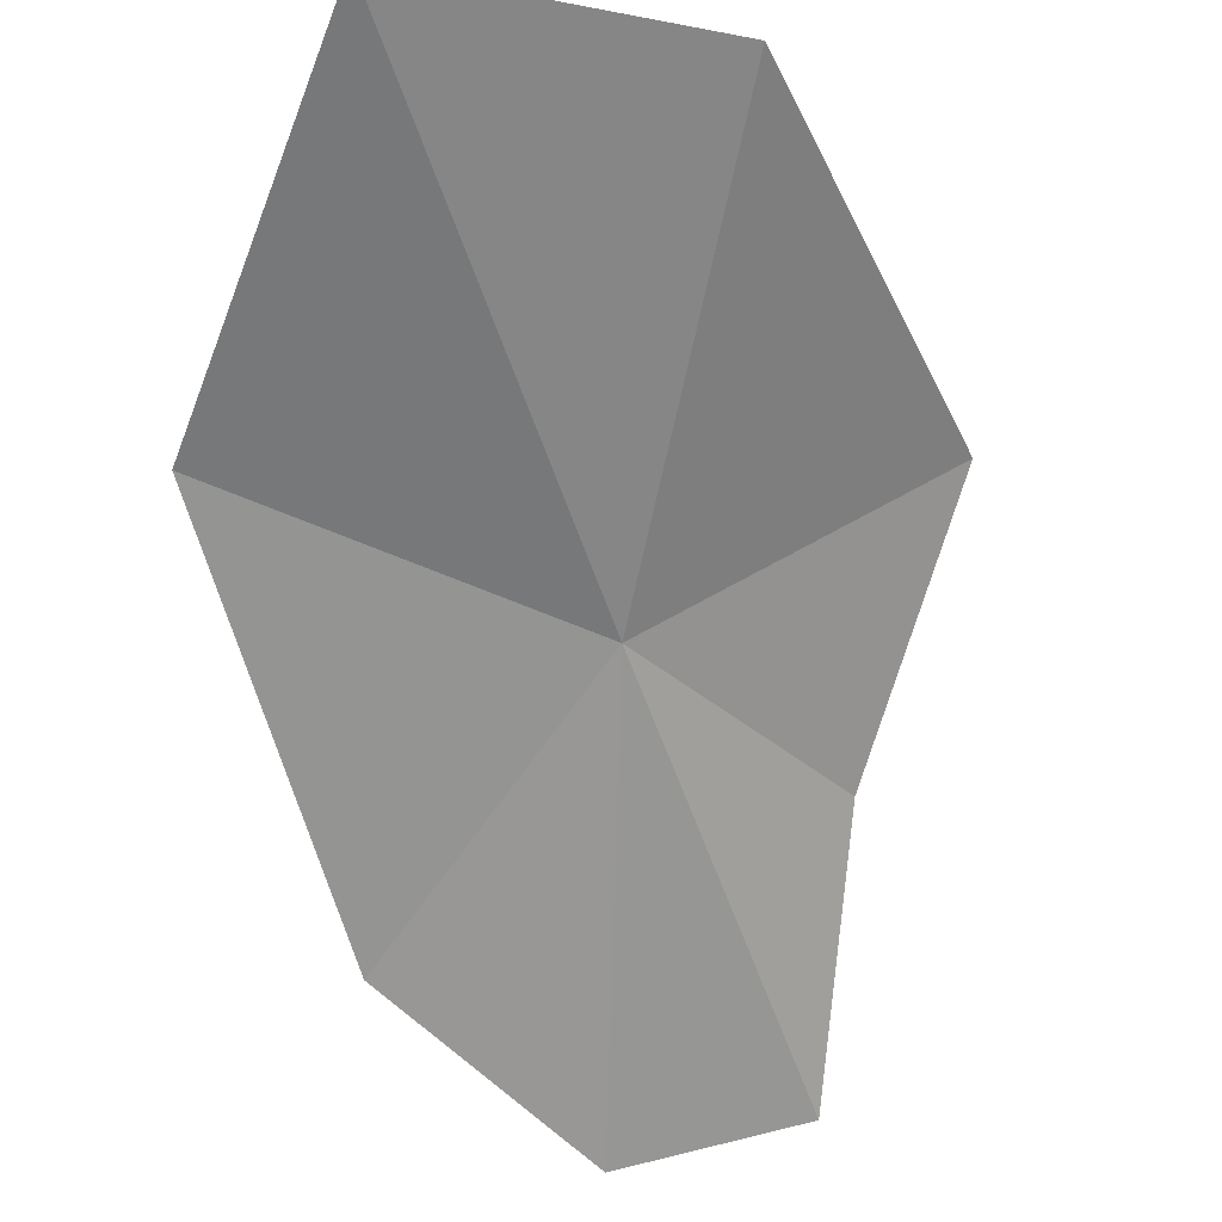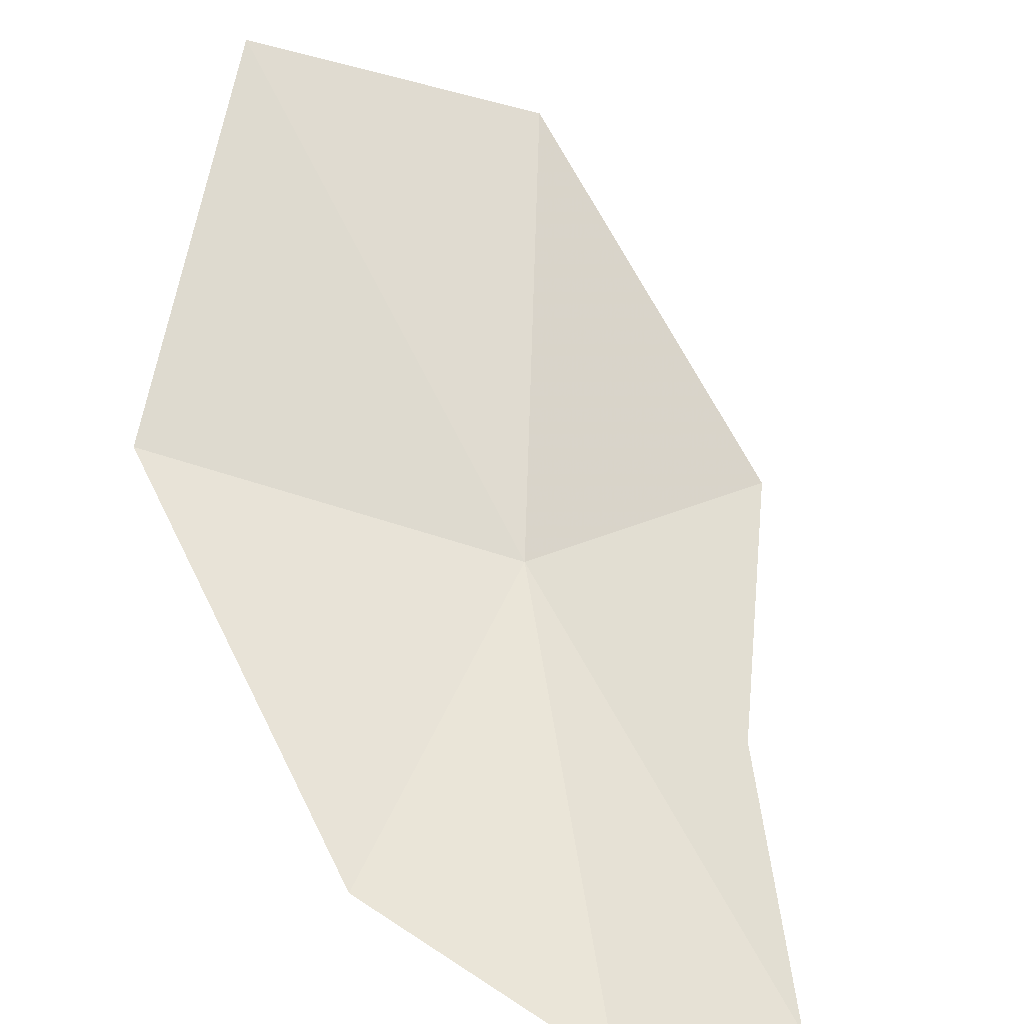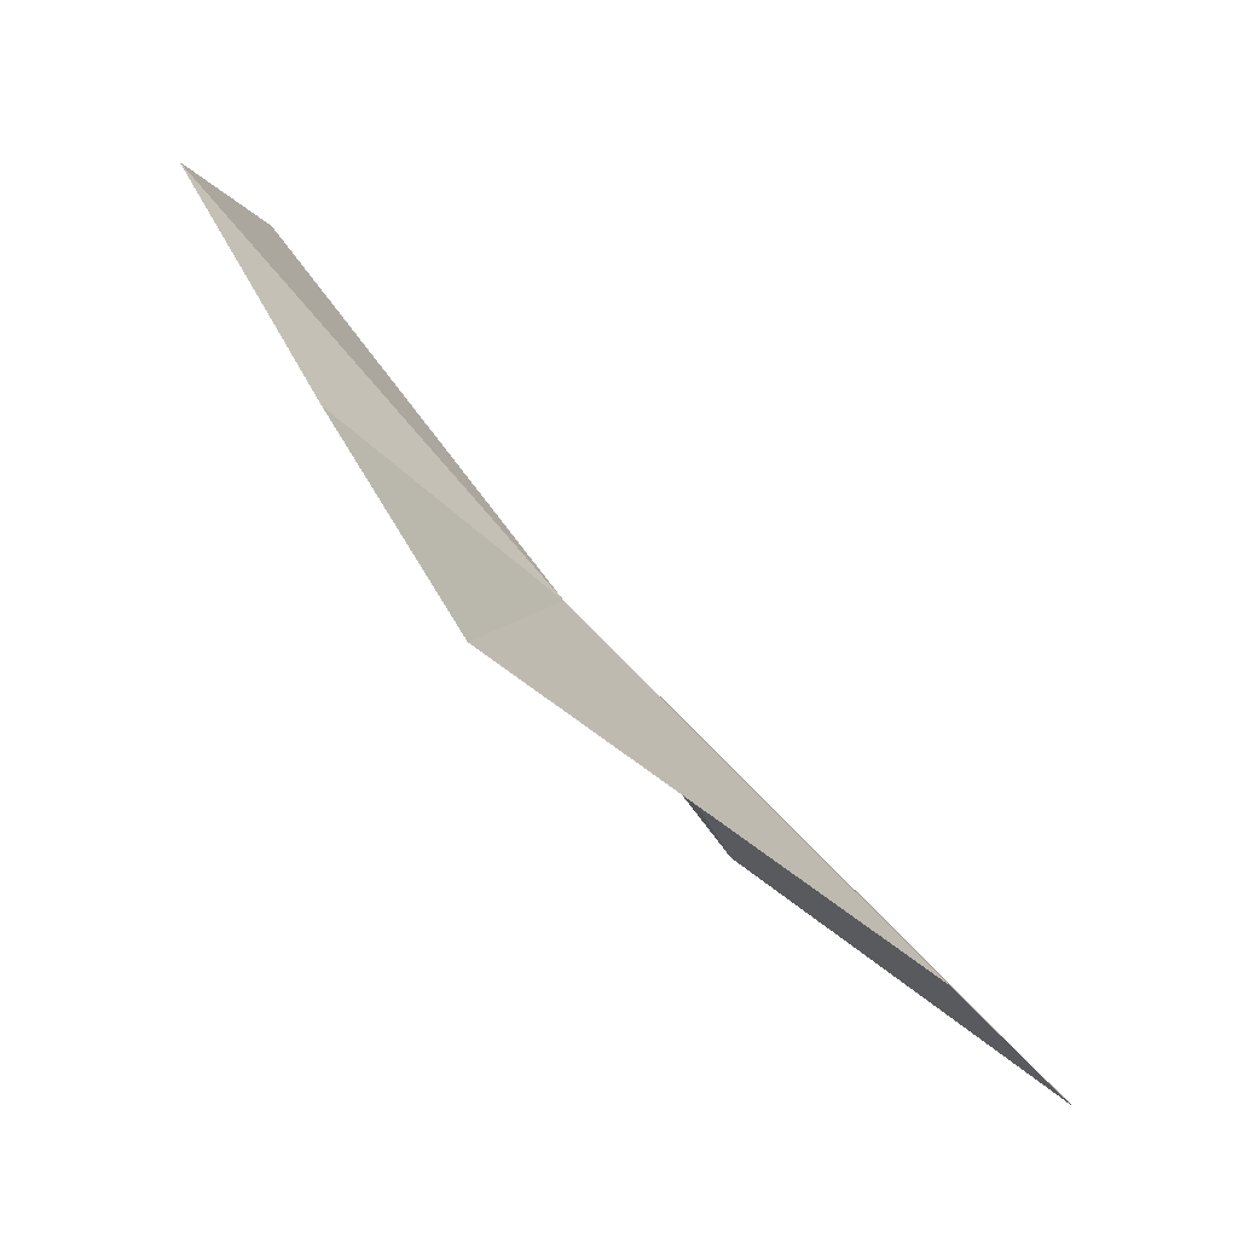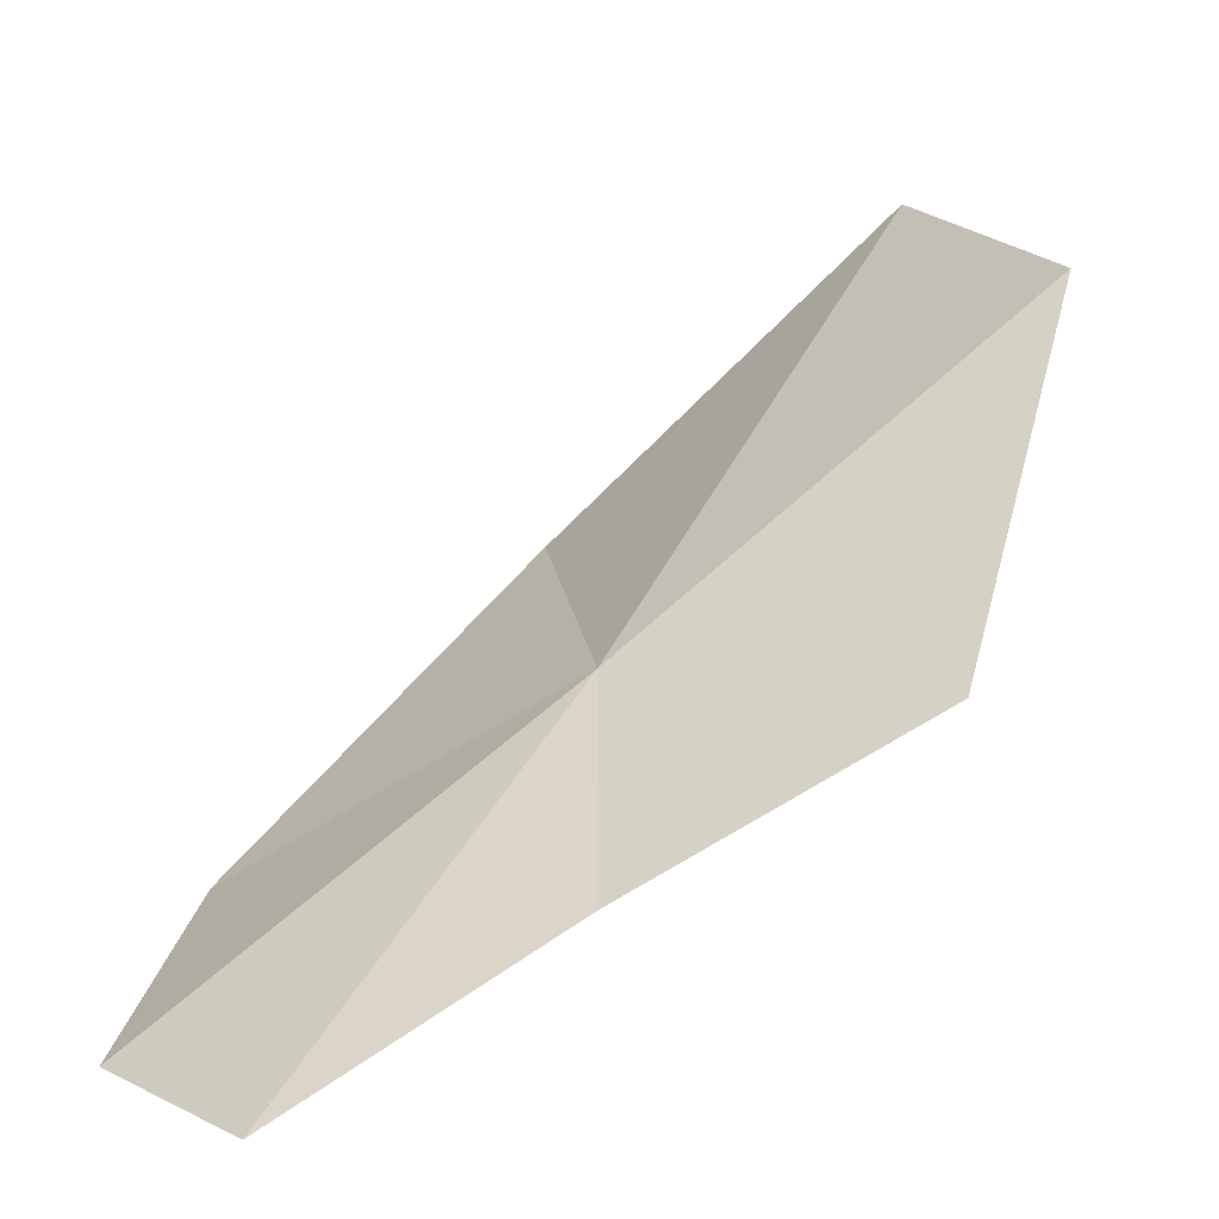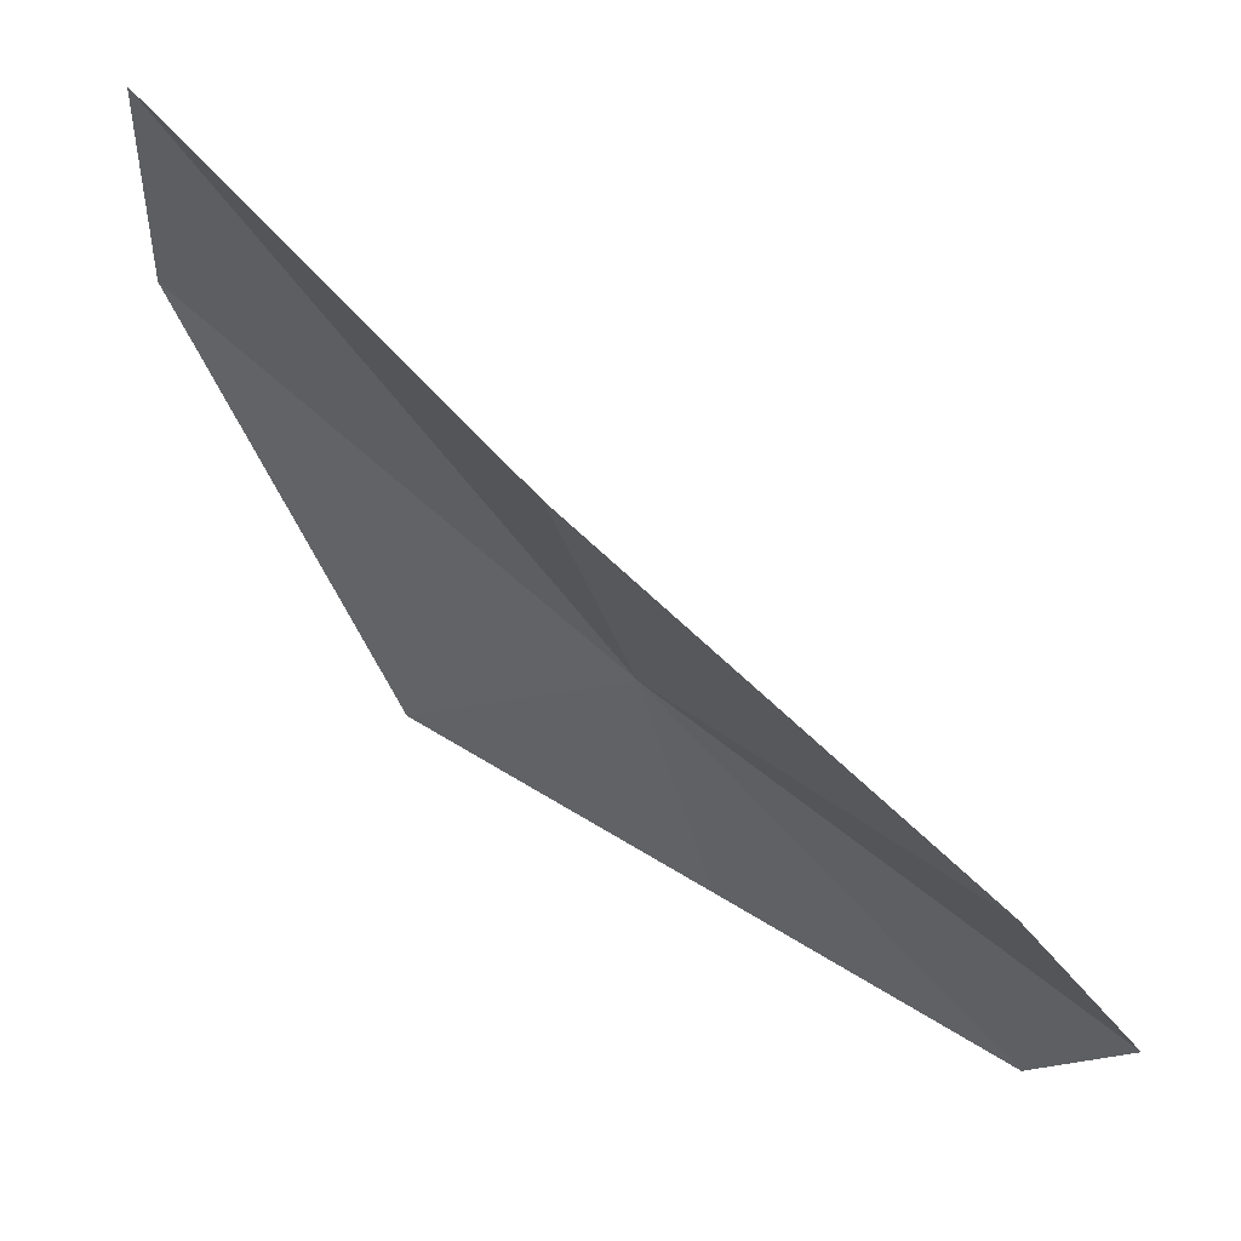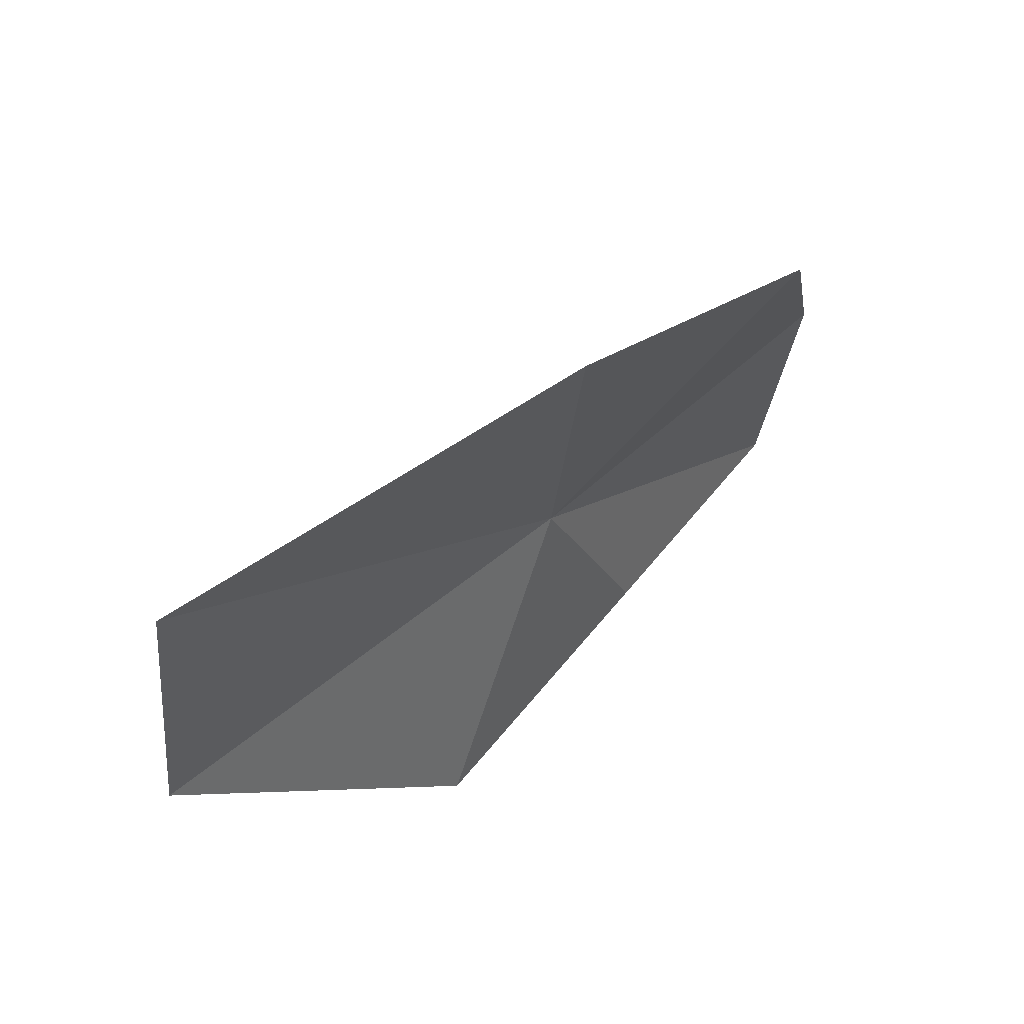
<metadata>
{"format":"obj","ext":"obj","renderer":"f3d","projection":"perspective","resolution":1024,"background":"white","views":[{"elev":75.5,"azim":169.7,"up":"+Z"},{"elev":25.1,"azim":156.6,"up":"+Z"},{"elev":-13.5,"azim":-81.5,"up":"+Y"},{"elev":-0.4,"azim":-125.7,"up":"+Z"},{"elev":-3.5,"azim":72.1,"up":"+Z"},{"elev":-47.9,"azim":67.8,"up":"+Y"}]}
</metadata>
<code>
v -0.473 -1.37 0.329
v -0.5656 -1.402 0.3233
v -0.5259 -1.333 0.2786
v -0.5048 -1.259 0.2342
v -0.5231 -1.474 0.4246
v -0.3768 -1.421 0.3602
v -0.4377 -1.495 0.4512
v -0.397 -1.31 0.2756
v -0.448 -1.255 0.2429
f 1 3 2
f 1 4 3
f 1 2 5
f 1 7 6
f 1 6 8
f 1 5 7
f 1 8 9
f 1 9 4

</code>
